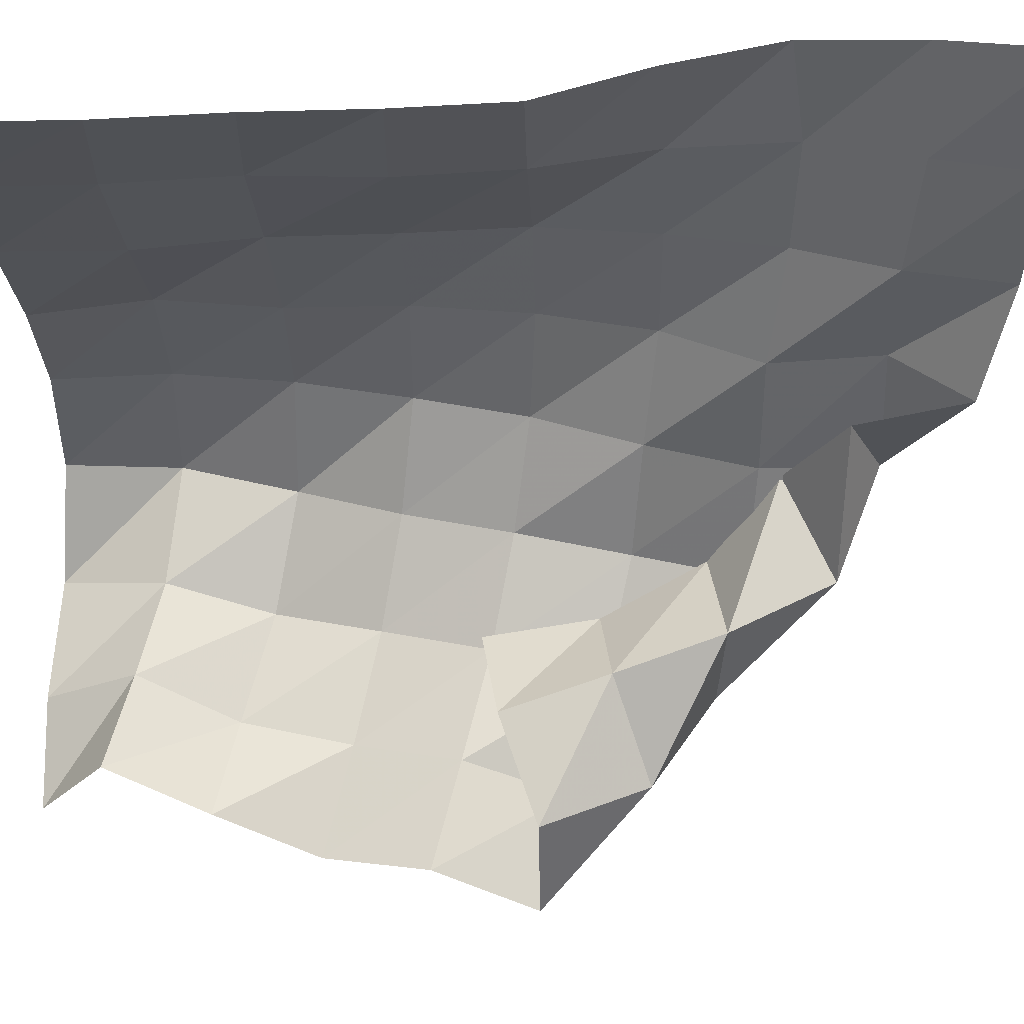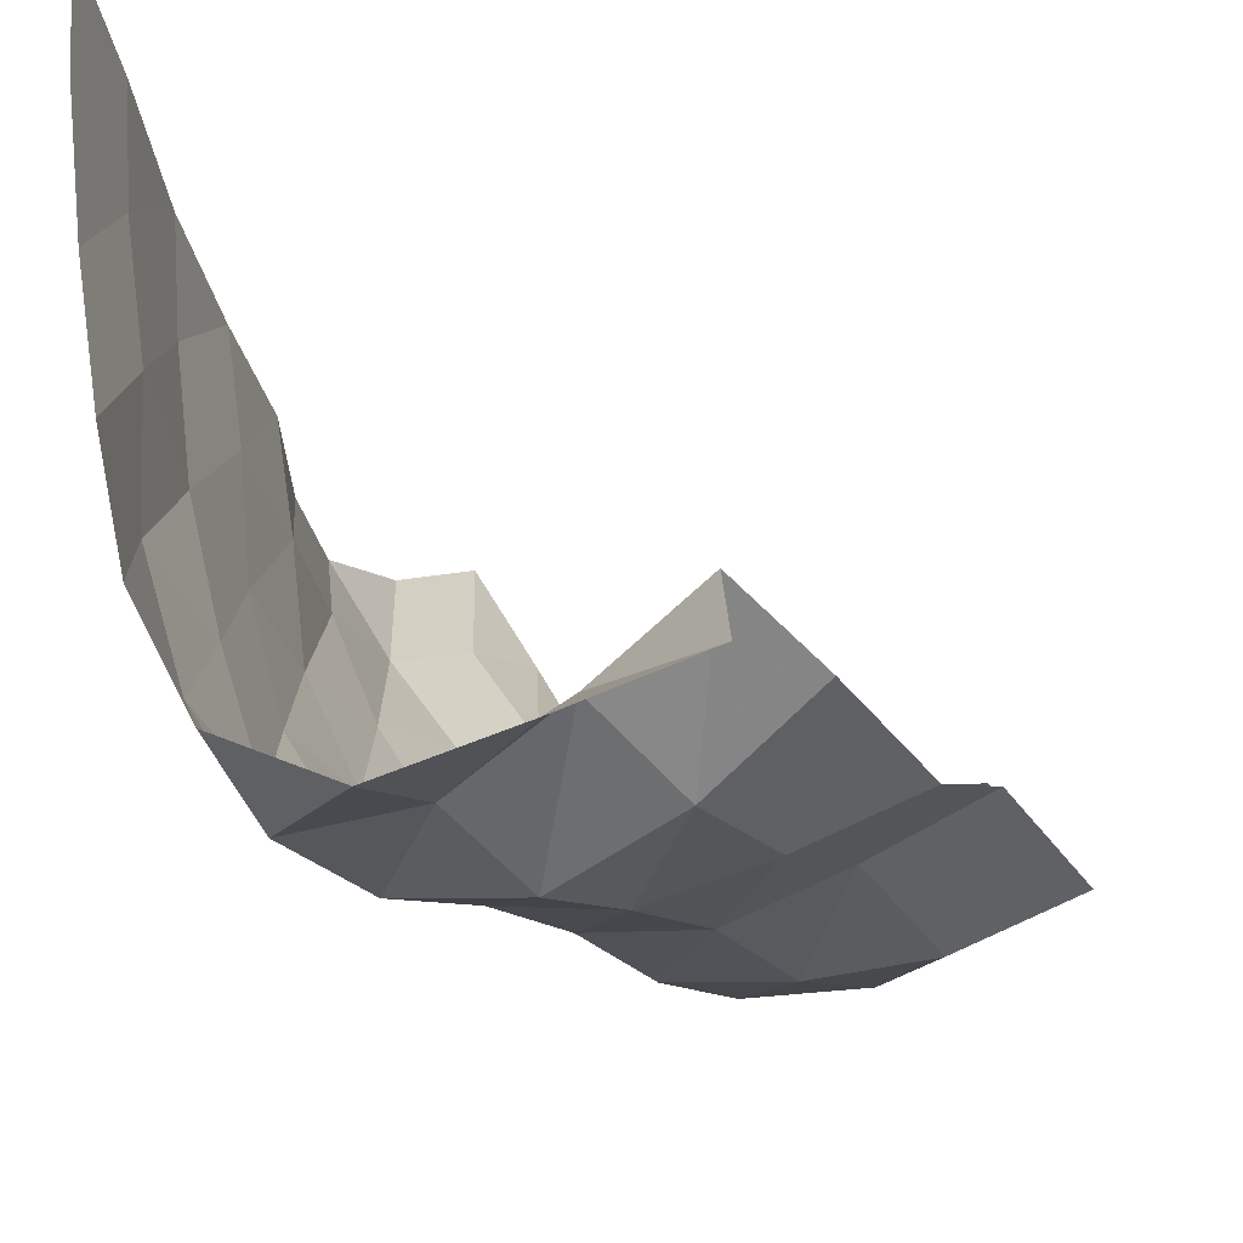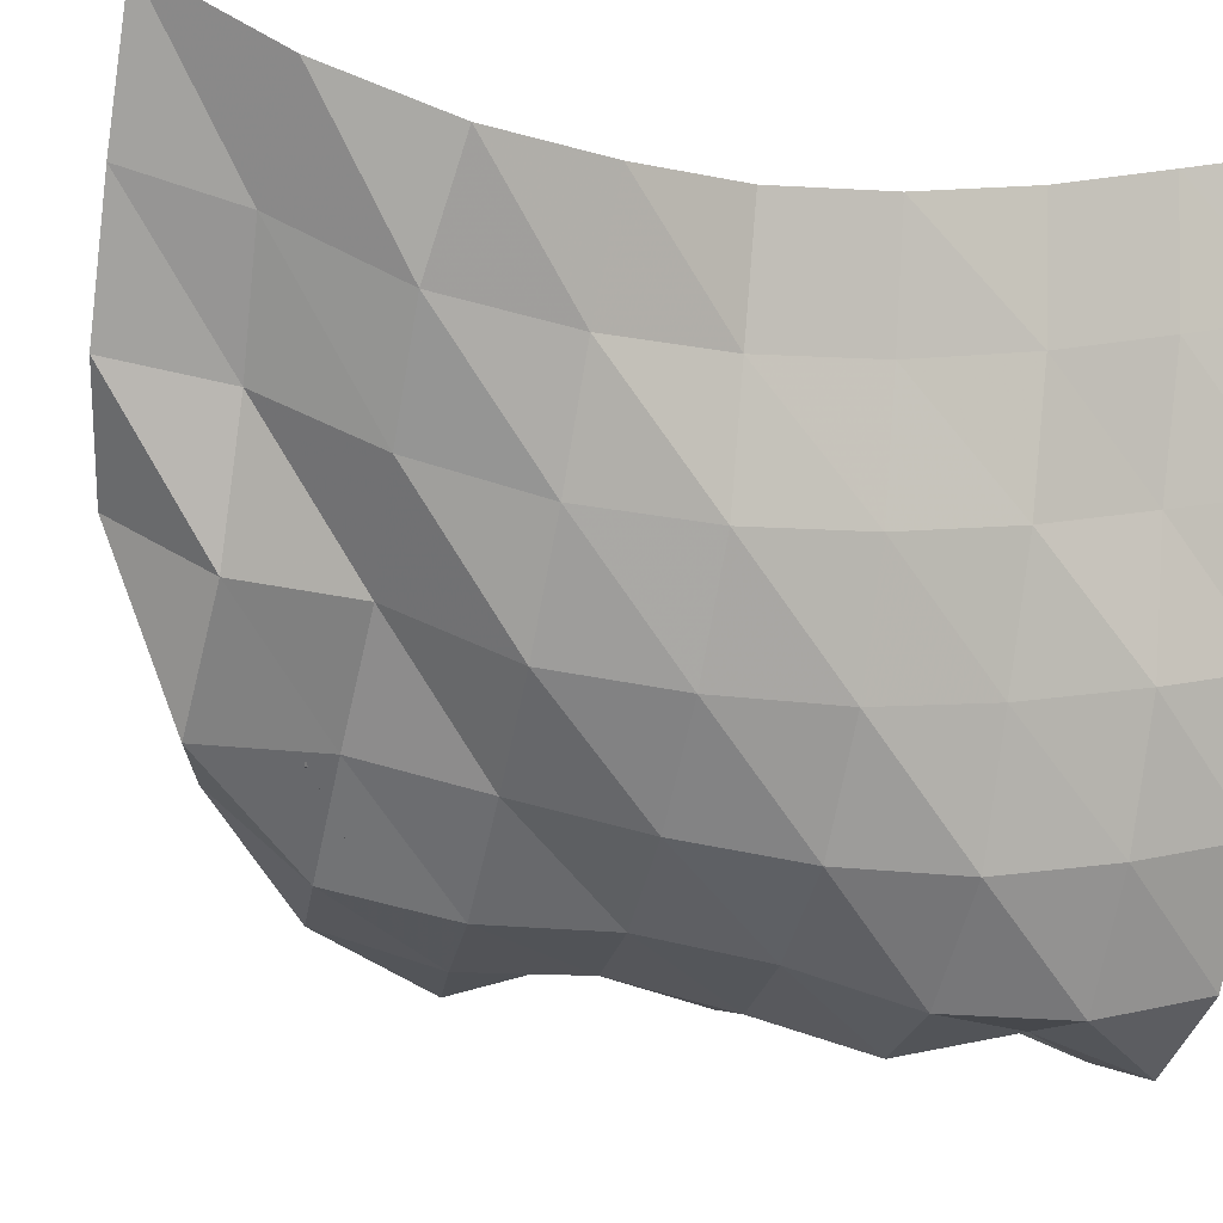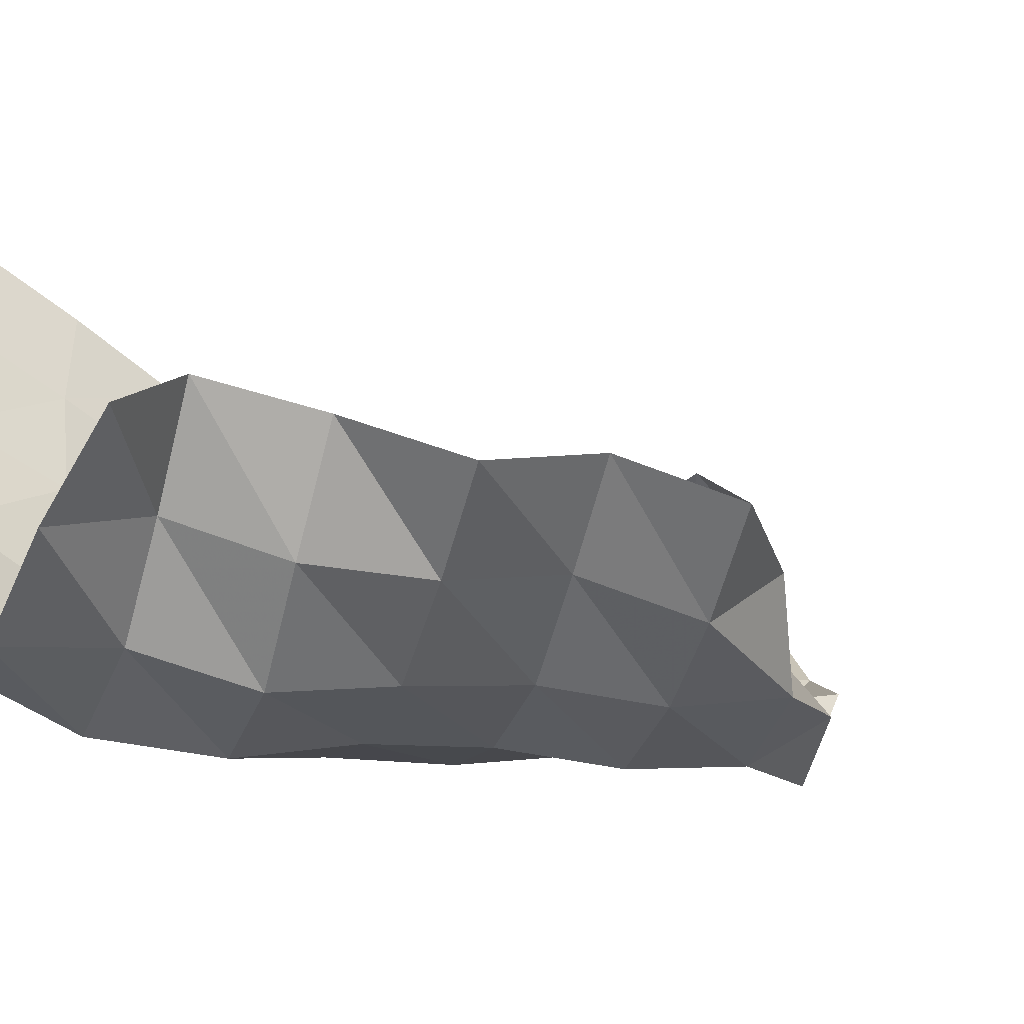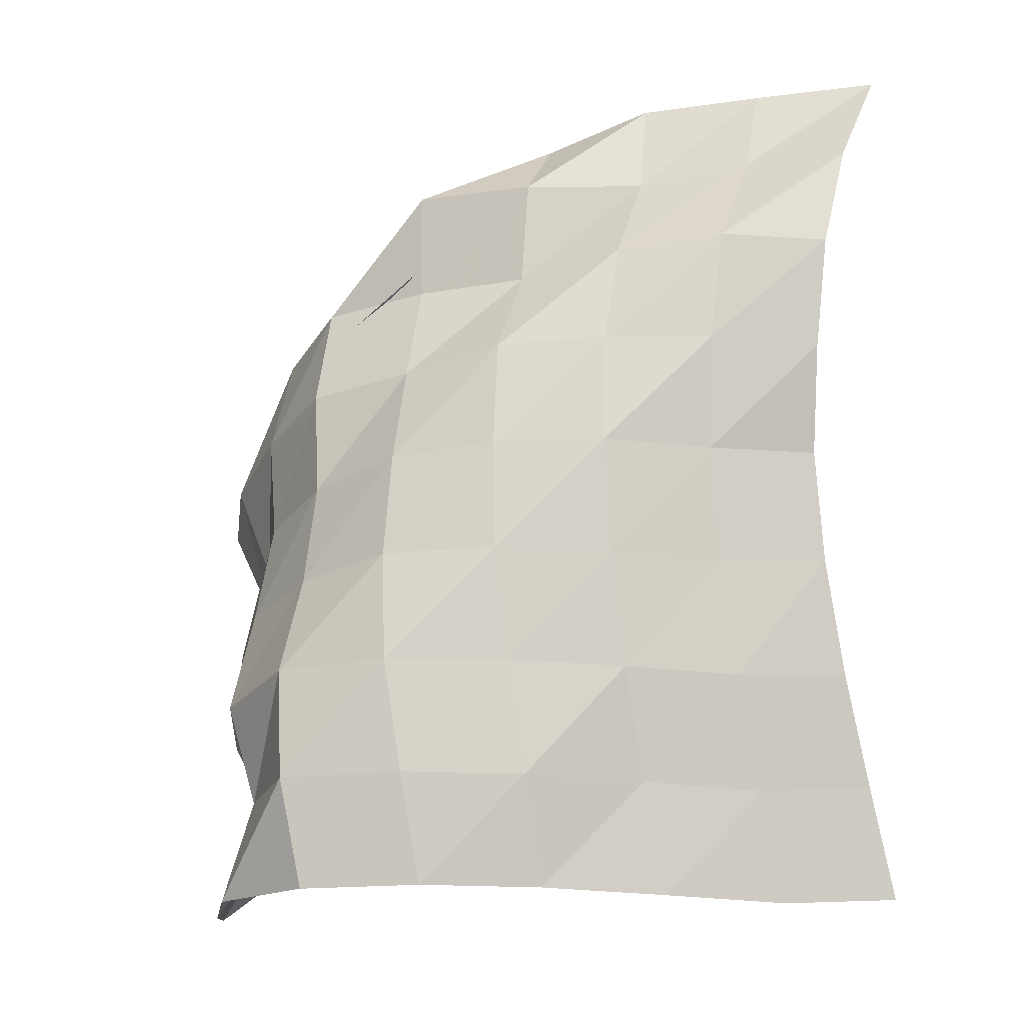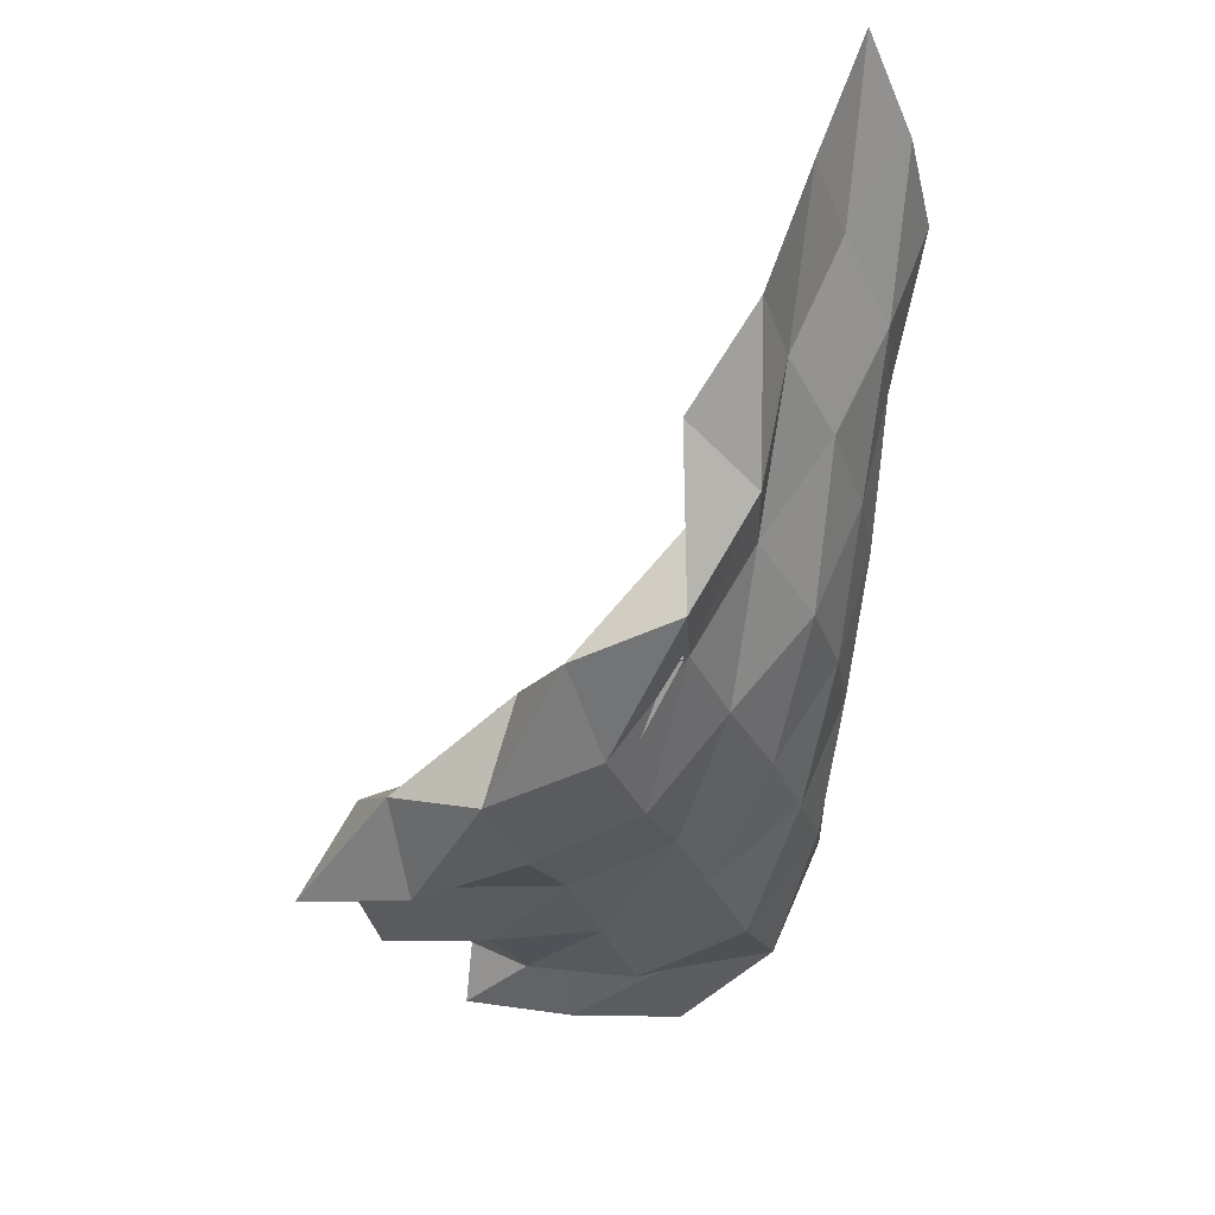
<metadata>
{"format":"obj","ext":"obj","renderer":"f3d","projection":"perspective","resolution":1024,"background":"white","views":[{"elev":76.8,"azim":-93.9,"up":"+Y"},{"elev":-28.7,"azim":-164.4,"up":"+Y"},{"elev":-10.3,"azim":64.4,"up":"+Y"},{"elev":-43.5,"azim":-122.7,"up":"+Y"},{"elev":-10.1,"azim":70.9,"up":"+Z"},{"elev":72.3,"azim":-7.4,"up":"+Z"}]}
</metadata>
<code>
v -1 0 -1
v -0.9883 -0.06584 -0.7432
v -0.9652 -0.1353 -0.4789
v -0.9575 -0.1837 -0.2158
v -0.951 -0.2087 0.04046
v -0.8937 -0.2224 0.288
v -0.8658 -0.2083 0.5387
v -0.9141 -0.1297 0.7788
v -1 0 1
v -1.023 -0.2716 -1.008
v -1.012 -0.3322 -0.753
v -0.9906 -0.3943 -0.4874
v -0.9971 -0.4369 -0.2199
v -0.9904 -0.459 0.04412
v -0.9668 -0.4614 0.3066
v -0.9841 -0.4237 0.5666
v -1.074 -0.3116 0.7796
v -1.138 -0.2497 0.983
v -1.051 -0.5617 -0.9895
v -1.049 -0.6123 -0.7347
v -1.022 -0.6654 -0.4739
v -1.02 -0.7003 -0.2096
v -1.019 -0.7147 0.05371
v -1.058 -0.6952 0.3103
v -1.125 -0.6322 0.5477
v -1.216 -0.5345 0.7454
v -1.27 -0.4963 0.9602
v -1.092 -0.8464 -0.9727
v -1.061 -0.8961 -0.7214
v -1.084 -0.9348 -0.4612
v -1.089 -0.9584 -0.2026
v -1.126 -0.9502 0.05435
v -1.19 -0.917 0.3014
v -1.303 -0.8172 0.5028
v -1.307 -0.799 0.7438
v -1.443 -0.6896 0.8883
v -1.151 -1.115 -0.967
v -1.141 -1.164 -0.7161
v -1.168 -1.197 -0.4606
v -1.223 -1.186 -0.2105
v -1.292 -1.146 0.03292
v -1.385 -1.086 0.2625
v -1.466 -1.025 0.4907
v -1.477 -1.022 0.7391
v -1.443 -0.815 0.6598
v -1.275 -1.358 -0.9755
v -1.286 -1.406 -0.7268
v -1.359 -1.396 -0.4769
v -1.442 -1.321 -0.2526
v -1.511 -1.273 -0.01531
v -1.578 -1.263 0.2301
v -1.653 -1.207 0.4614
v -1.71 -1.051 0.6317
v -1.481 -1.045 0.5365
v -1.507 -1.487 -1.005
v -1.541 -1.408 -0.7751
v -1.616 -1.455 -0.5433
v -1.684 -1.383 -0.3135
v -1.751 -1.323 -0.07985
v -1.825 -1.319 0.1573
v -1.9 -1.247 0.3811
v -1.804 -1.029 0.3987
v -1.616 -1.204 0.3832
v -1.768 -1.443 -1.043
v -1.757 -1.302 -0.8359
v -1.86 -1.384 -0.6247
v -1.929 -1.359 -0.3854
v -1.989 -1.279 -0.1582
v -2.071 -1.343 0.06734
v -2.089 -1.162 0.2277
v -1.861 -1.086 0.1616
v -1.707 -1.282 0.1535
v -2.018 -1.375 -1.051
v -1.967 -1.181 -0.8996
v -2.072 -1.244 -0.6825
v -2.17 -1.315 -0.4624
v -2.221 -1.219 -0.2358
v -2.312 -1.297 -0.0155
v -2.162 -1.1 -0.0107
v -1.92 -1.113 -0.07751
v -1.731 -1.276 -0.0988
f 1 10 2
f 2 10 11
f 2 11 3
f 3 11 12
f 3 12 4
f 4 12 13
f 4 13 5
f 5 13 14
f 5 14 6
f 6 14 15
f 6 15 7
f 7 15 16
f 7 16 8
f 8 16 17
f 8 17 9
f 9 17 18
f 10 19 11
f 11 19 20
f 11 20 12
f 12 20 21
f 12 21 13
f 13 21 22
f 13 22 14
f 14 22 23
f 14 23 15
f 15 23 24
f 15 24 16
f 16 24 25
f 16 25 17
f 17 25 26
f 17 26 18
f 18 26 27
f 19 28 20
f 20 28 29
f 20 29 21
f 21 29 30
f 21 30 22
f 22 30 31
f 22 31 23
f 23 31 32
f 23 32 24
f 24 32 33
f 24 33 25
f 25 33 34
f 25 34 26
f 26 34 35
f 26 35 27
f 27 35 36
f 28 37 29
f 29 37 38
f 29 38 30
f 30 38 39
f 30 39 31
f 31 39 40
f 31 40 32
f 32 40 41
f 32 41 33
f 33 41 42
f 33 42 34
f 34 42 43
f 34 43 35
f 35 43 44
f 35 44 36
f 36 44 45
f 37 46 38
f 38 46 47
f 38 47 39
f 39 47 48
f 39 48 40
f 40 48 49
f 40 49 41
f 41 49 50
f 41 50 42
f 42 50 51
f 42 51 43
f 43 51 52
f 43 52 44
f 44 52 53
f 44 53 45
f 45 53 54
f 46 55 47
f 47 55 56
f 47 56 48
f 48 56 57
f 48 57 49
f 49 57 58
f 49 58 50
f 50 58 59
f 50 59 51
f 51 59 60
f 51 60 52
f 52 60 61
f 52 61 53
f 53 61 62
f 53 62 54
f 54 62 63
f 55 64 56
f 56 64 65
f 56 65 57
f 57 65 66
f 57 66 58
f 58 66 67
f 58 67 59
f 59 67 68
f 59 68 60
f 60 68 69
f 60 69 61
f 61 69 70
f 61 70 62
f 62 70 71
f 62 71 63
f 63 71 72
f 64 73 65
f 65 73 74
f 65 74 66
f 66 74 75
f 66 75 67
f 67 75 76
f 67 76 68
f 68 76 77
f 68 77 69
f 69 77 78
f 69 78 70
f 70 78 79
f 70 79 71
f 71 79 80
f 71 80 72
f 72 80 81

</code>
